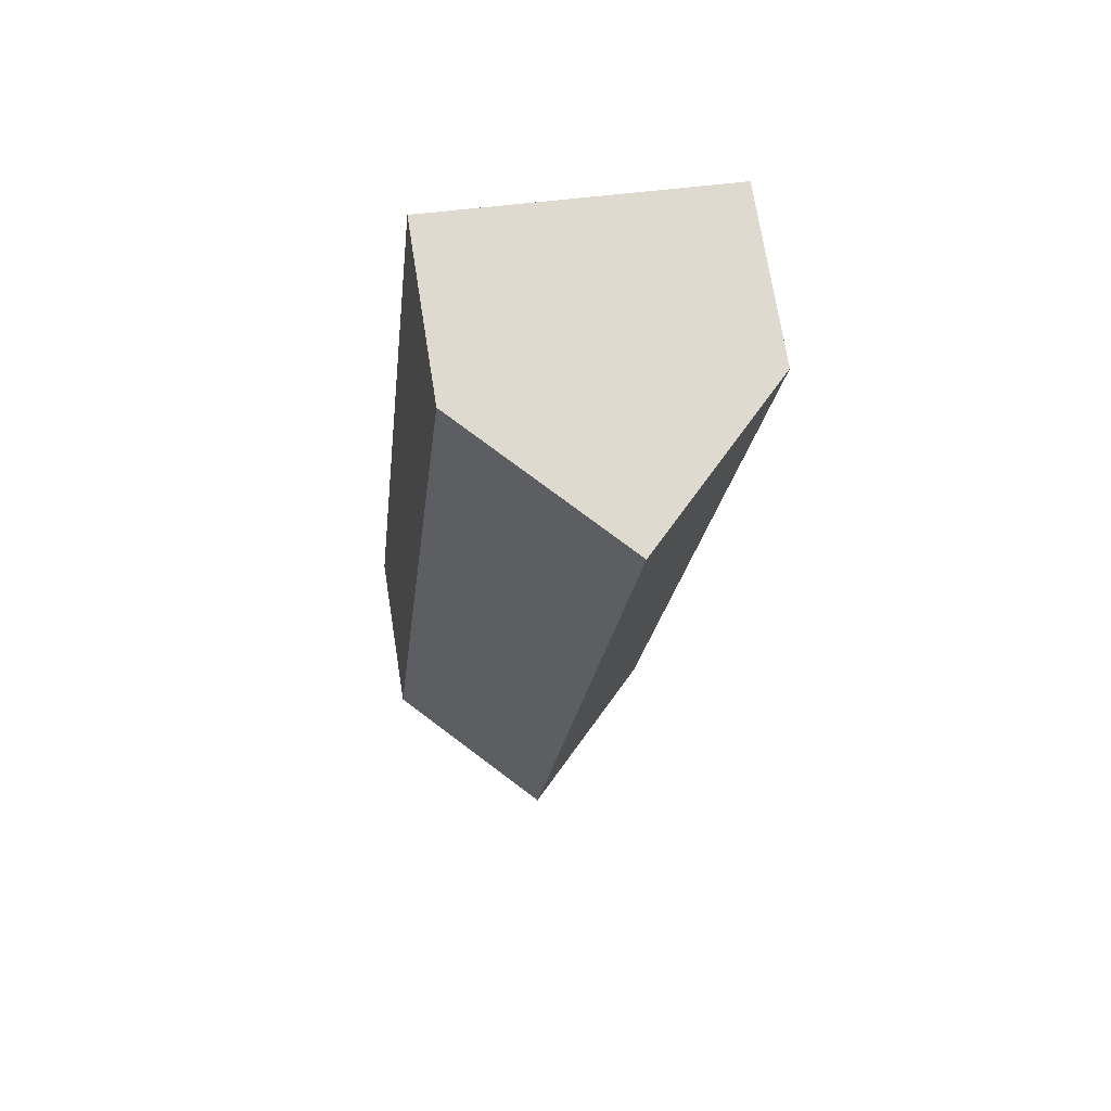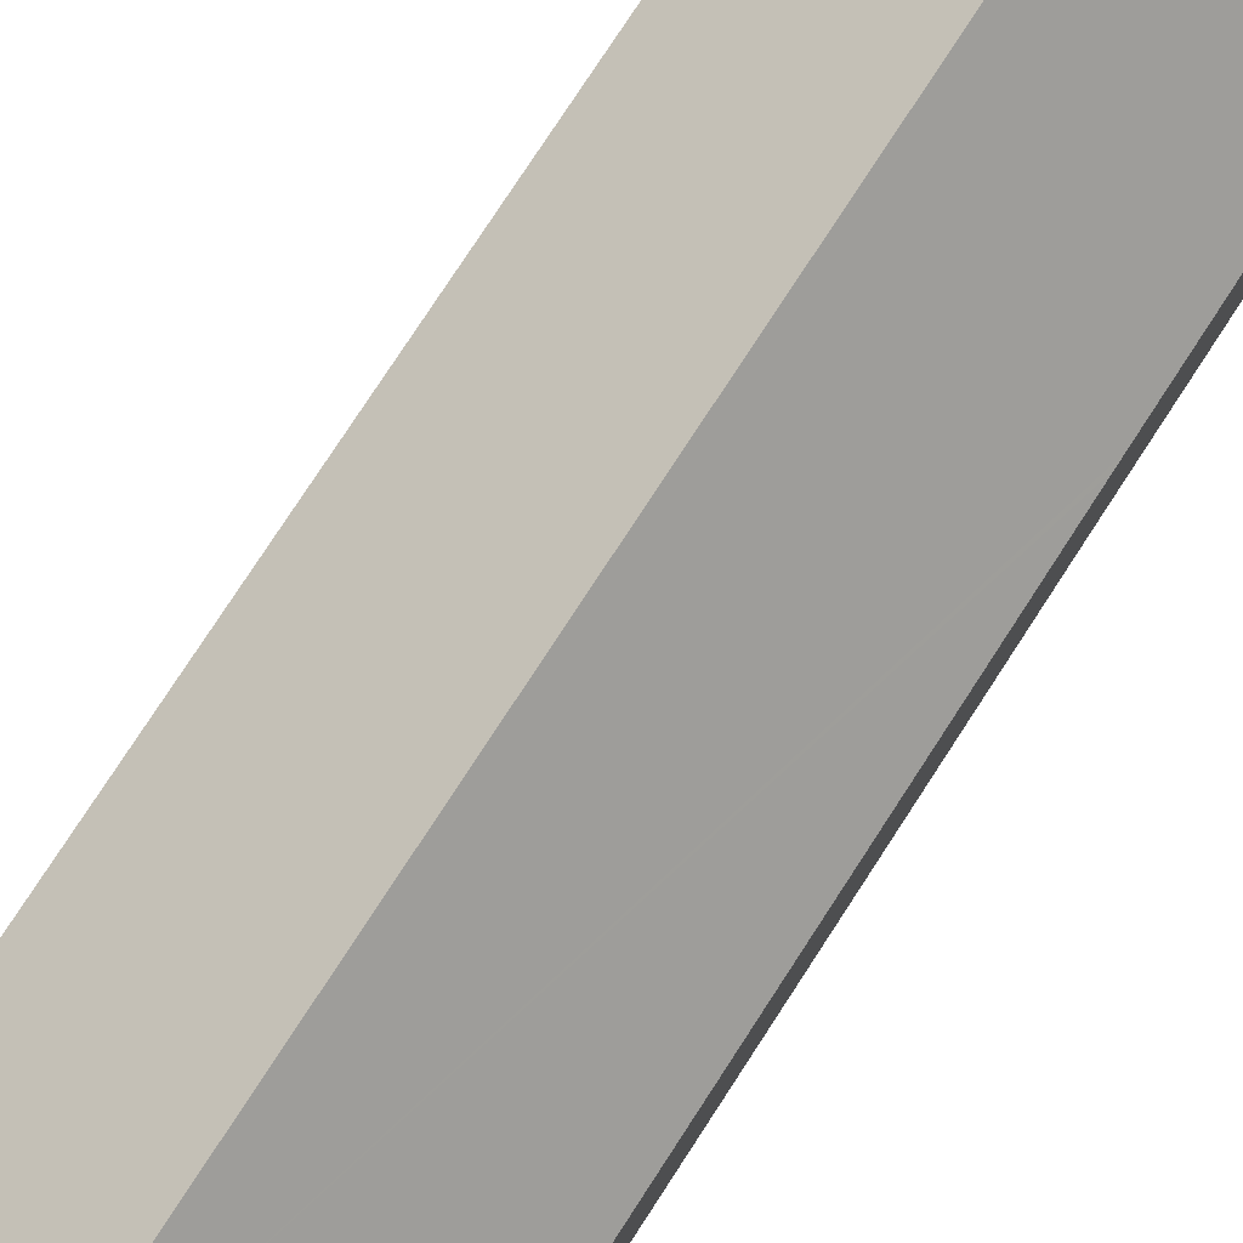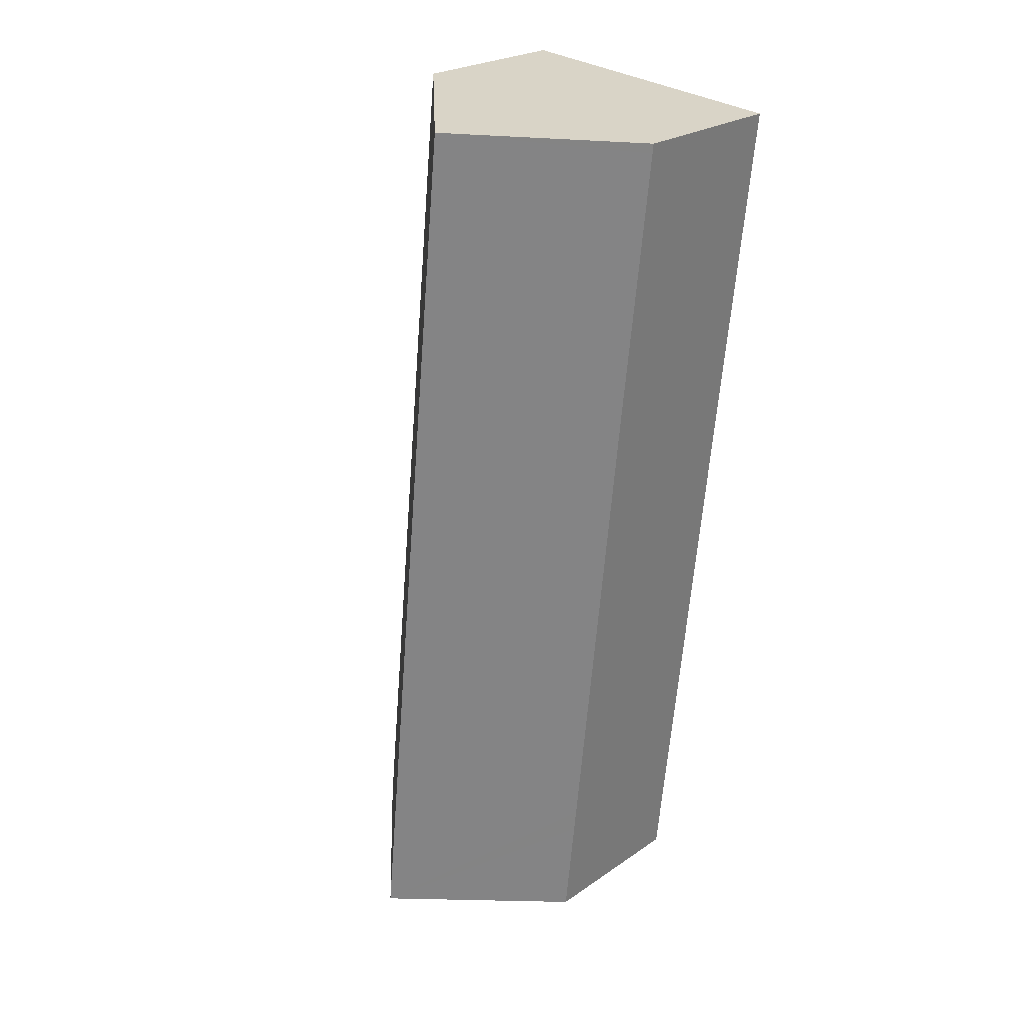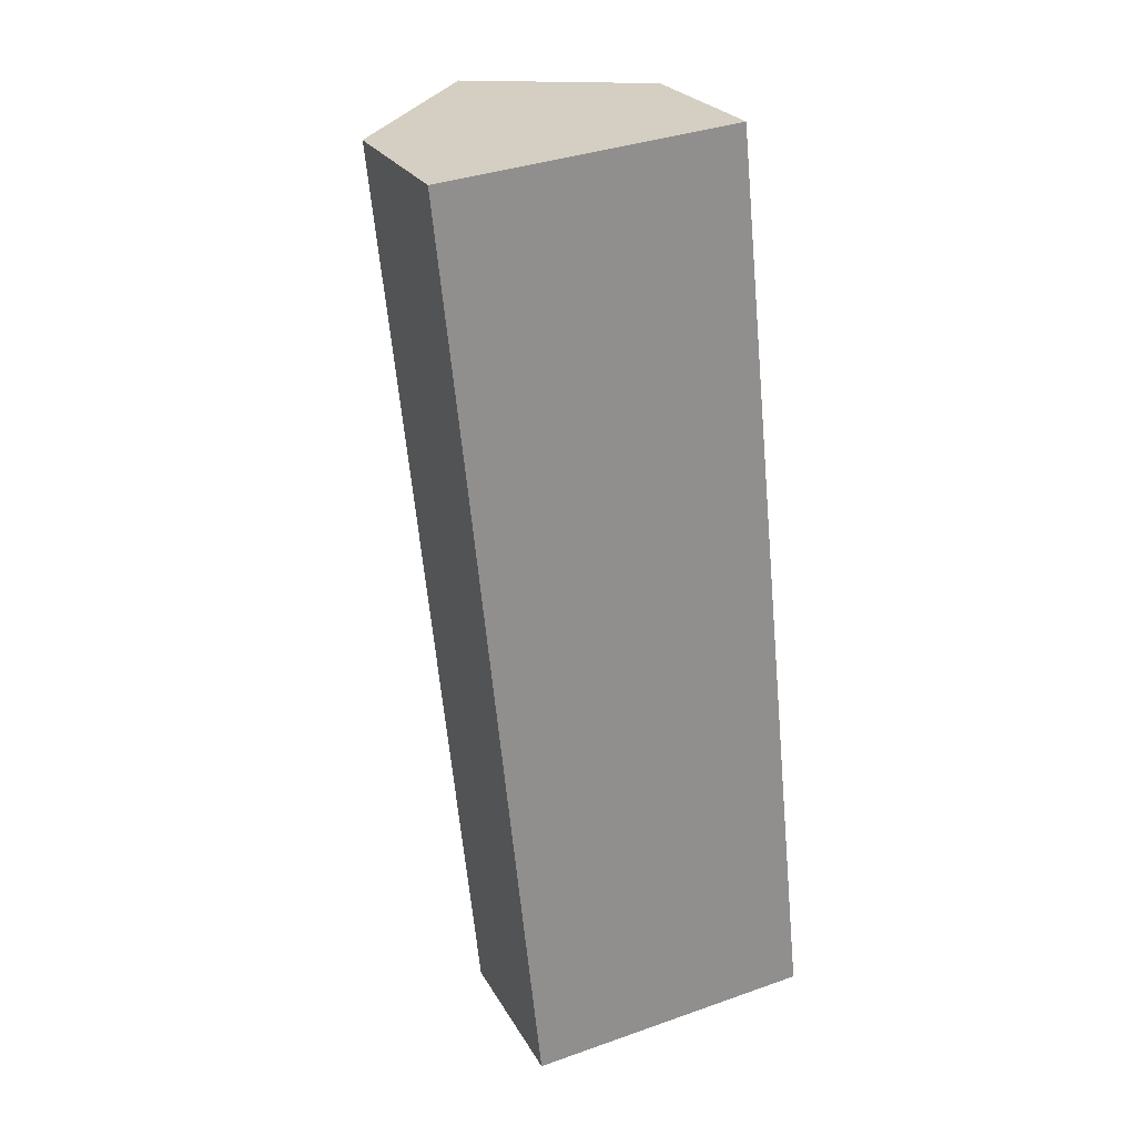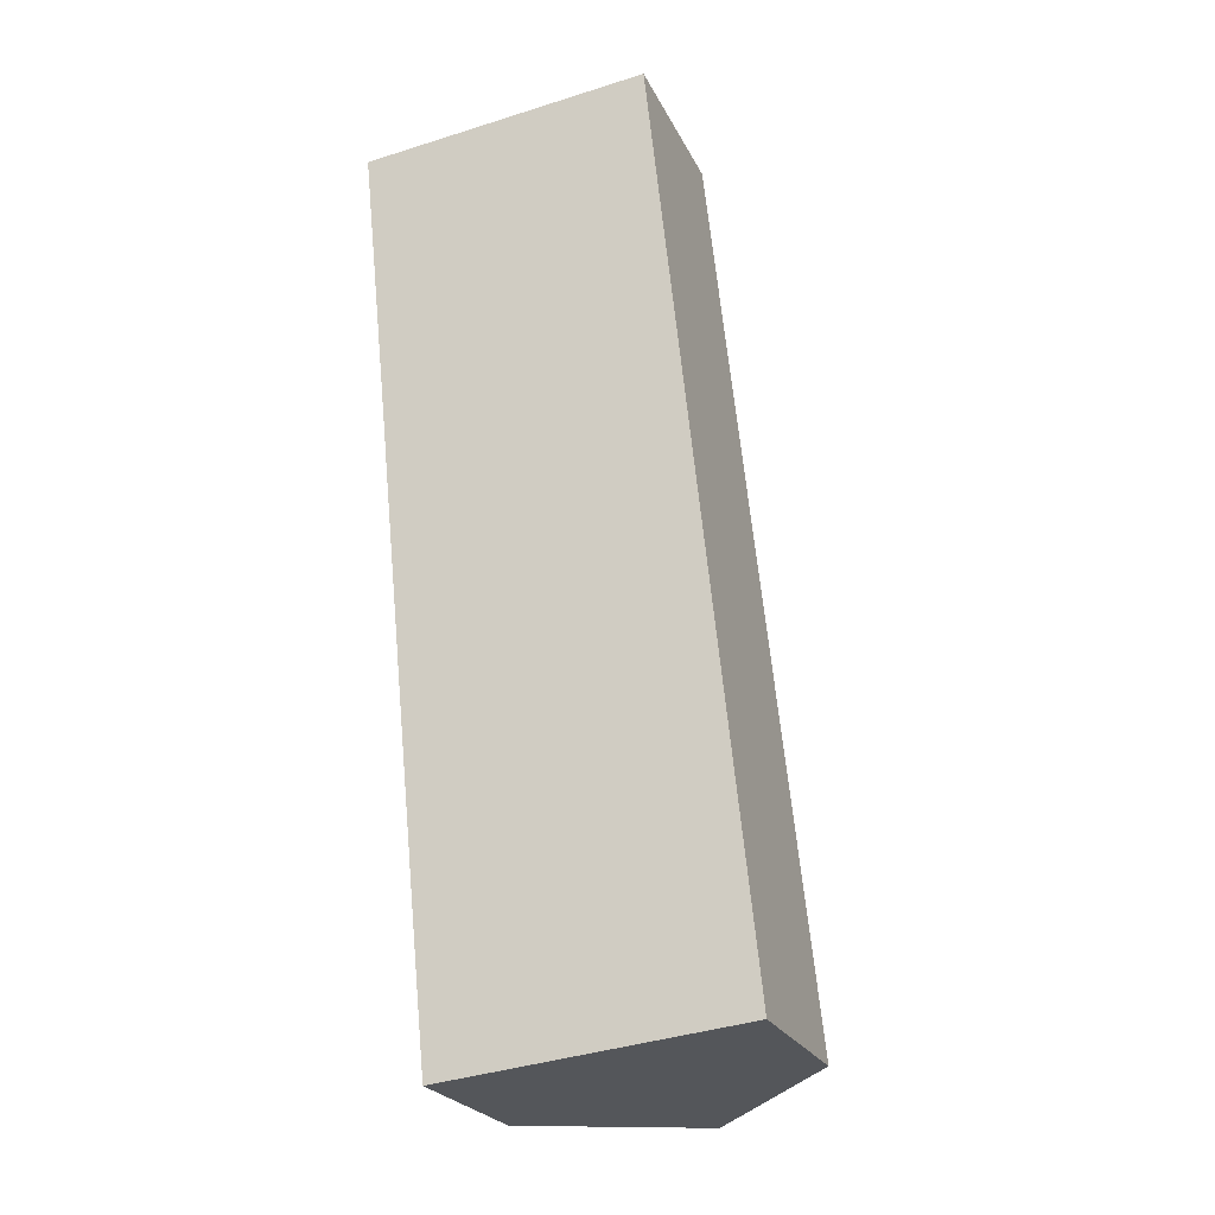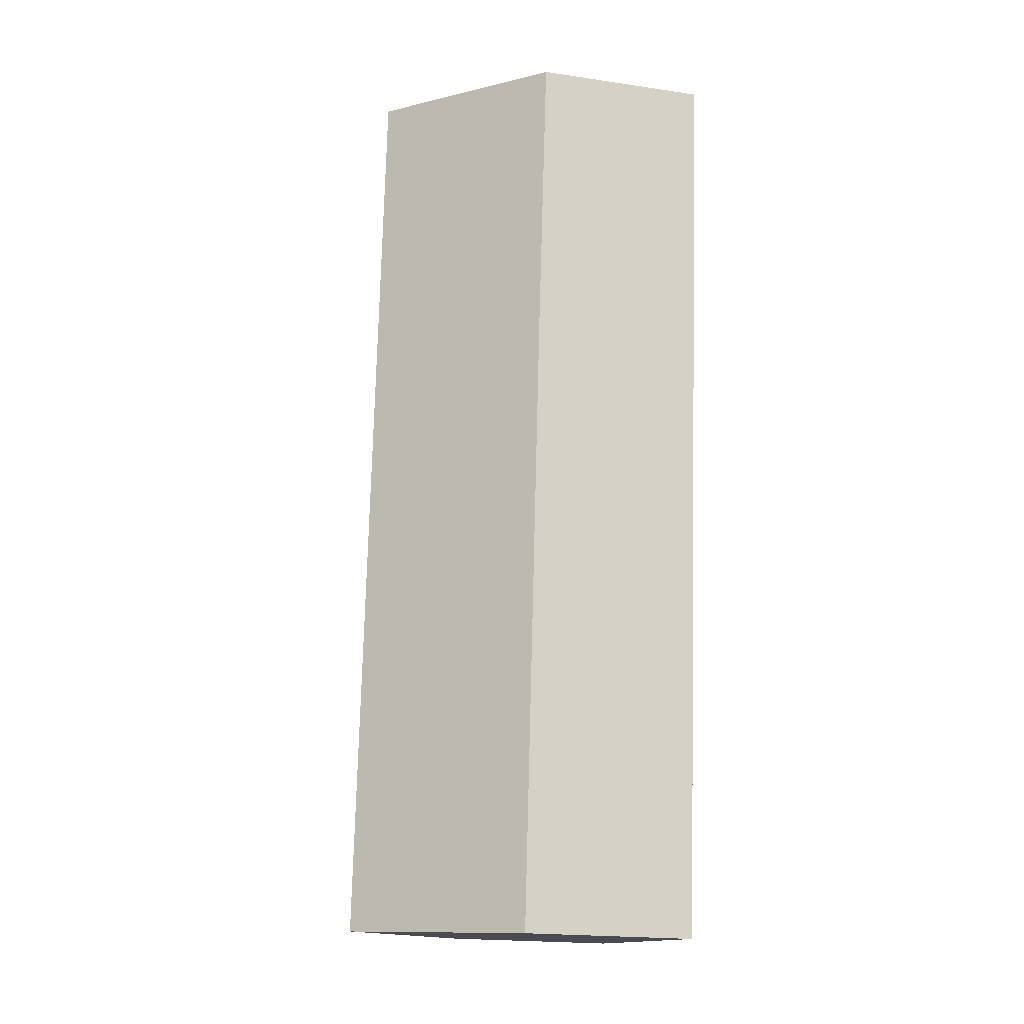
<metadata>
{"format":"obj","ext":"obj","renderer":"f3d","projection":"perspective","resolution":1024,"background":"white","views":[{"elev":72.2,"azim":171.0,"up":"+Z"},{"elev":78.6,"azim":-152.7,"up":"+Y"},{"elev":24.6,"azim":-138.0,"up":"+Z"},{"elev":24.8,"azim":-23.0,"up":"+Z"},{"elev":-24.3,"azim":21.0,"up":"+Z"},{"elev":-19.9,"azim":-105.1,"up":"+Z"}]}
</metadata>
<code>
v  5.881 13.01 0.542
v  0.041 7.032 -0.39
v  0 7.032 4.306e-16
v  1.192 7.052 -11.37
v  9.72 13.01 -36.71
v  1.232 7.053 -11.75
v  3.294 7.035 -31.93
v  3.393 7.034 -32.9
v  3.416 7.034 -33.12
v  3.588 7.033 -34.8
v  3.844 7.032 -37.3
v  11.78 7.015 1.086
v  13.91 7.029 -19.8
v  13.99 7.03 -20.57
v  14.97 7.04 -30.17
v  15.19 7.042 -32.26
v  15.32 7.044 -33.59
v  15.58 7.047 -36.13
v  0 0 0
v  5.881 -3.319e-17 0.542
v  11.78 -6.65e-17 1.086
v  13.91 1.212e-15 -19.8
v  13.99 1.259e-15 -20.57
v  14.97 1.847e-15 -30.17
v  15.19 1.975e-15 -32.26
v  15.32 2.057e-15 -33.59
v  15.58 2.212e-15 -36.13
v  9.72 2.248e-15 -36.71
v  3.844 2.284e-15 -37.3
v  3.588 2.131e-15 -34.8
v  3.416 2.028e-15 -33.12
v  3.393 2.014e-15 -32.9
v  3.294 1.955e-15 -31.93
v  1.232 7.195e-16 -11.75
v  1.192 6.959e-16 -11.37
v  0.041 2.388e-17 -0.39
g defaultobject
f 1 2 3
f 2 1 4
f 4 1 5
f 4 5 6
f 6 5 7
f 7 5 8
f 8 5 9
f 9 5 10
f 10 5 11
f 12 5 1
f 5 12 13
f 5 13 14
f 5 14 15
f 5 15 16
f 5 16 17
f 5 17 18
f 3 12 1
f 12 3 19
f 12 19 20
f 12 20 21
f 21 13 12
f 13 21 22
f 13 22 14
f 14 22 15
f 15 22 23
f 15 23 24
f 15 24 16
f 16 24 25
f 16 25 17
f 17 25 18
f 18 25 26
f 18 26 27
f 18 11 5
f 11 18 27
f 11 27 28
f 11 28 29
f 29 10 11
f 10 29 30
f 10 30 9
f 9 30 8
f 8 30 7
f 7 30 31
f 7 31 6
f 6 31 32
f 6 32 33
f 6 33 34
f 6 34 4
f 4 34 2
f 2 34 35
f 2 35 36
f 2 36 3
f 3 36 19
f 28 30 29
f 30 28 27
f 30 27 31
f 31 27 32
f 32 27 26
f 32 26 33
f 33 26 34
f 34 26 25
f 34 25 24
f 34 24 23
f 34 23 22
f 34 22 21
f 34 21 35
f 35 21 36
f 36 21 20
f 36 20 19

</code>
